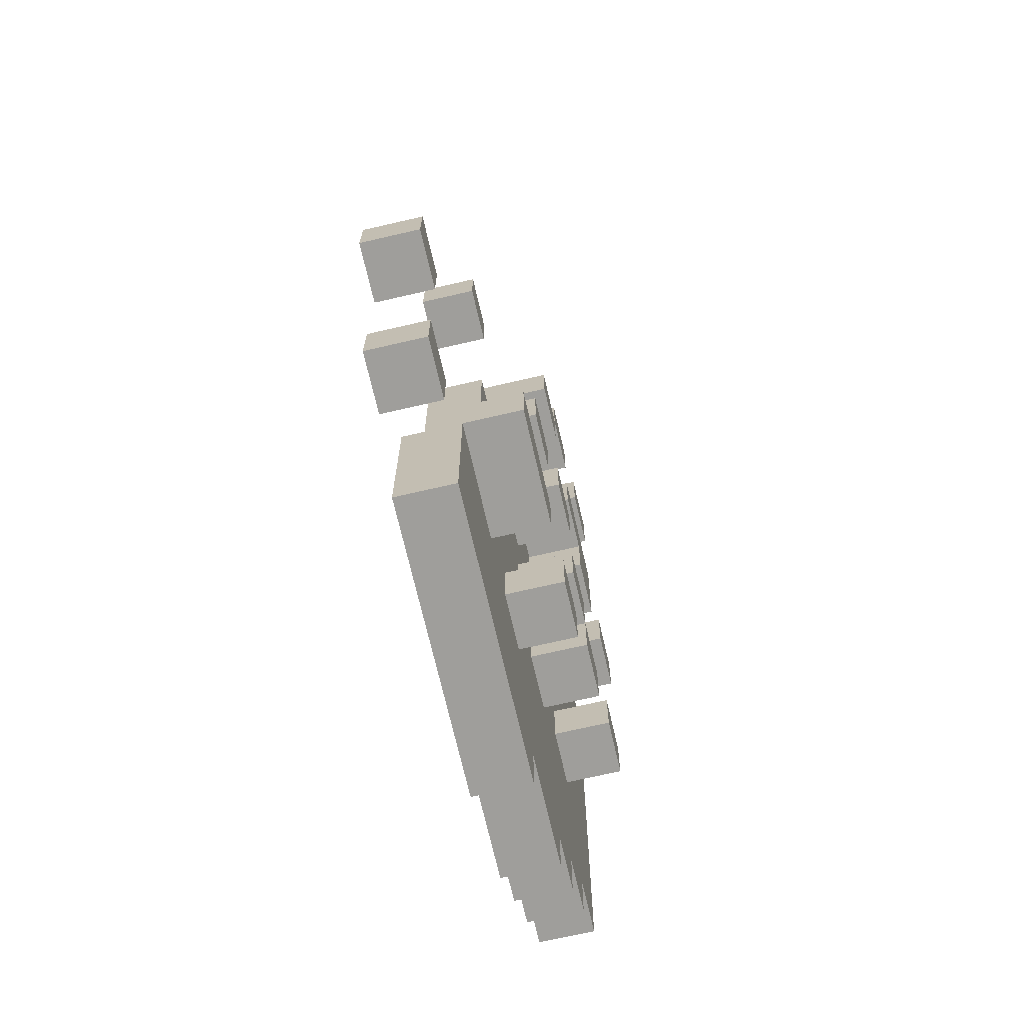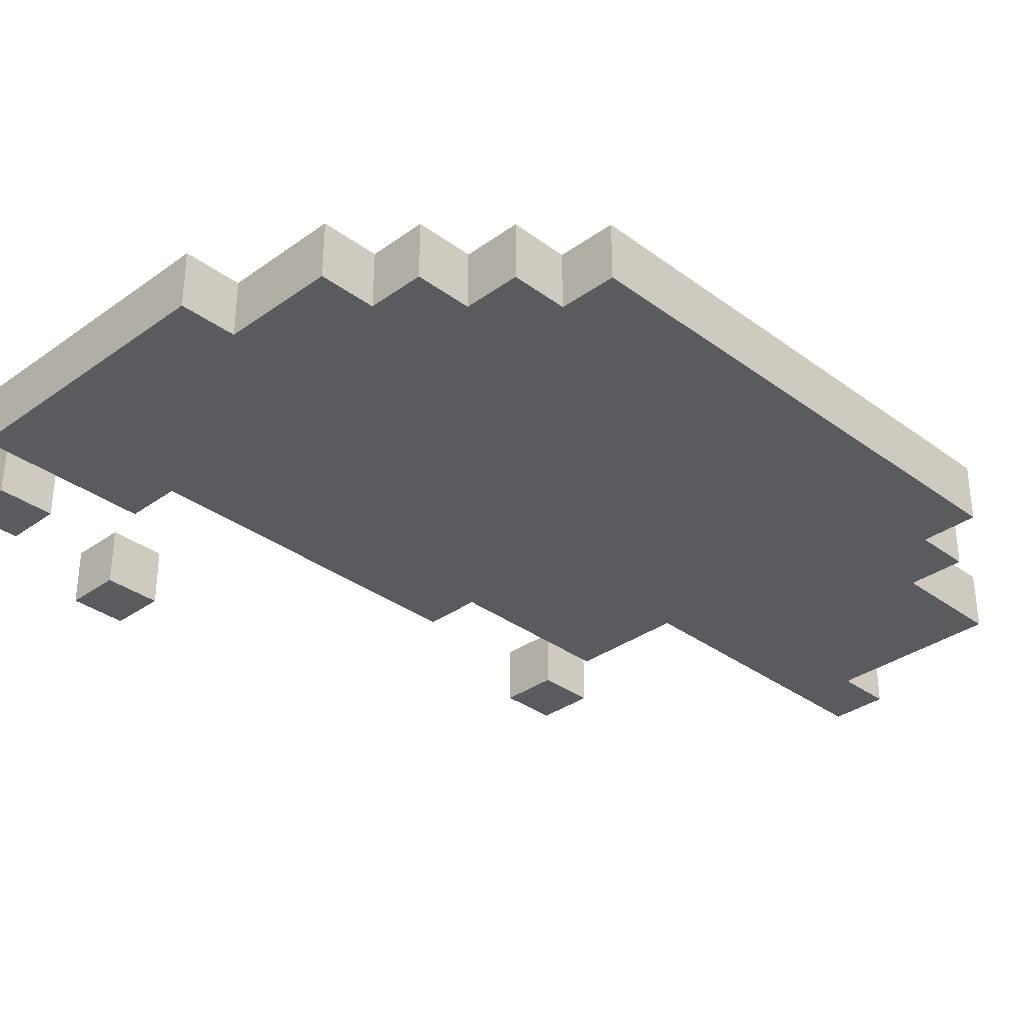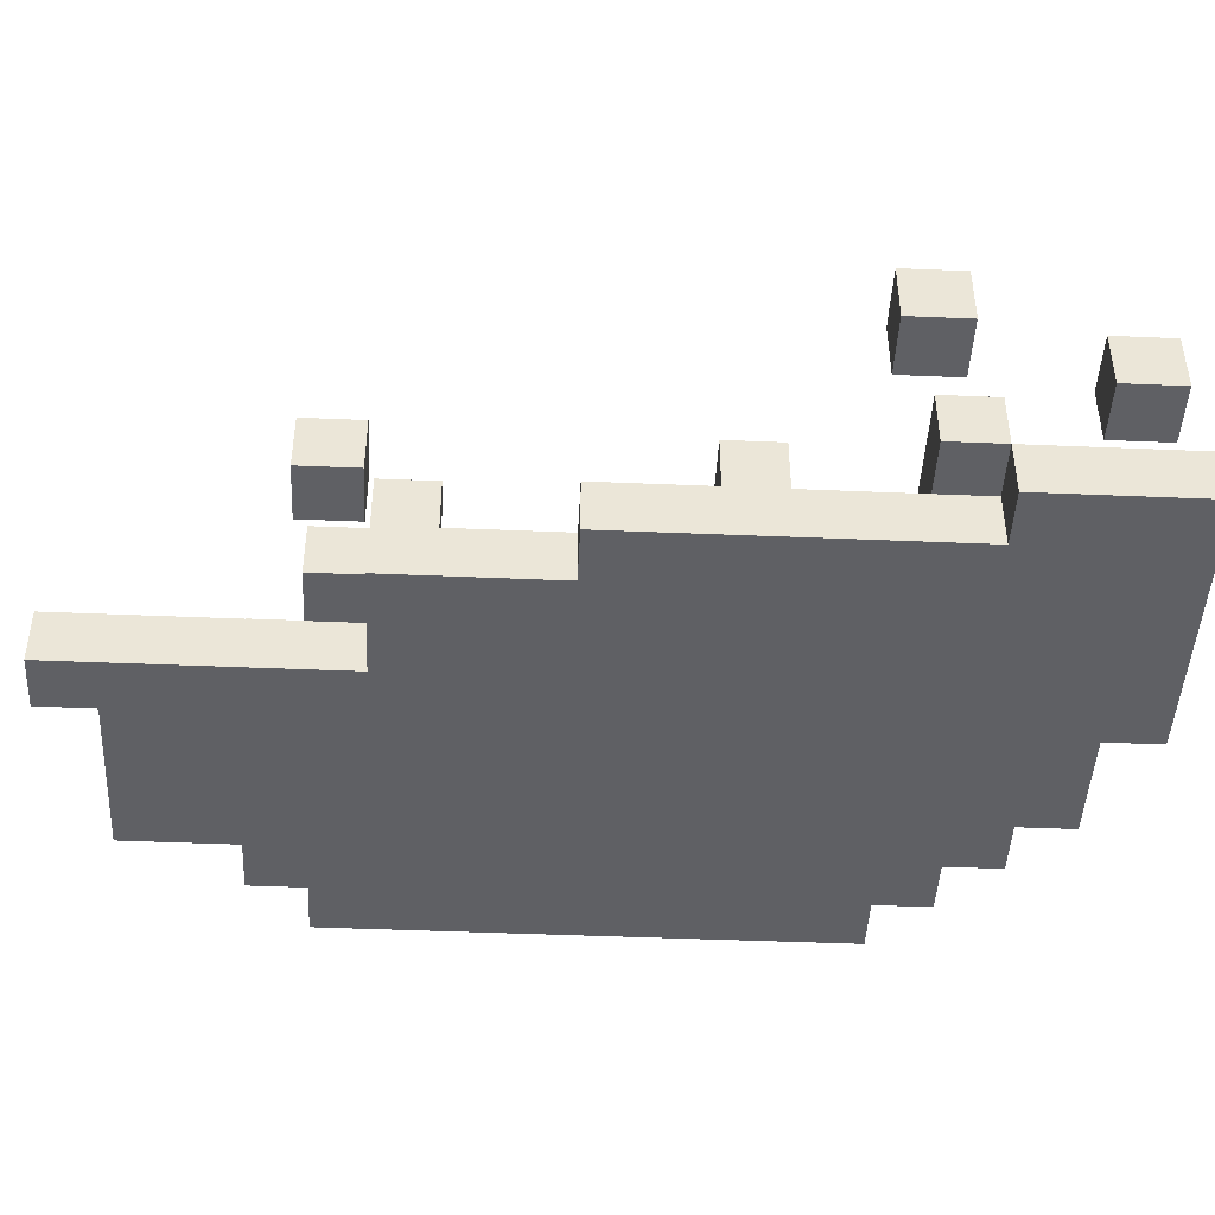
<metadata>
{"format":"obj","ext":"obj","renderer":"f3d","projection":"perspective","resolution":1024,"background":"white","views":[{"elev":-70.8,"azim":103.0,"up":"+Z"},{"elev":-33.3,"azim":-135.4,"up":"+Y"},{"elev":-45.3,"azim":87.2,"up":"+Y"}]}
</metadata>
<code>
v -0.325 0 0.225
v -0.325 0 -0.225
v -0.325 0.05 0.225
v -0.325 0.05 -0.225
v -0.275 0 0.275
v -0.275 0 0.225
v -0.275 0 -0.225
v -0.275 0 -0.275
v -0.275 0.05 0.275
v -0.275 0.05 0.225
v -0.275 0.05 -0.225
v -0.275 0.05 -0.275
v -0.225 0 0.375
v -0.225 0 0.275
v -0.225 0 -0.275
v -0.225 0 -0.325
v -0.225 0.05 0.375
v -0.225 0.05 0.275
v -0.225 0.05 0.125
v -0.225 0.05 0.075
v -0.225 0.05 -0.075
v -0.225 0.05 -0.125
v -0.225 0.05 -0.275
v -0.225 0.05 -0.325
v -0.225 0.1 0.125
v -0.225 0.1 0.075
v -0.225 0.1 -0.075
v -0.225 0.1 -0.125
v -0.175 0 -0.325
v -0.175 0 -0.375
v -0.175 0.05 -0.325
v -0.175 0.05 -0.375
v -0.125 0.05 0.275
v -0.125 0.05 0.225
v -0.125 0.05 0.125
v -0.125 0.05 0.025
v -0.125 0.05 -0.125
v -0.125 0.05 -0.175
v -0.125 0.1 0.275
v -0.125 0.1 0.225
v -0.125 0.1 0.125
v -0.125 0.1 0.025
v -0.125 0.1 -0.125
v -0.125 0.1 -0.175
v -0.075 0 0.425
v -0.075 0 0.375
v -0.075 0 -0.375
v -0.075 0 -0.425
v -0.075 0.05 0.425
v -0.075 0.05 0.375
v -0.075 0.05 -0.075
v -0.075 0.05 -0.125
v -0.075 0.05 -0.375
v -0.075 0.05 -0.425
v -0.075 0.1 -0.075
v -0.075 0.1 -0.125
v -0.025 0.05 0.225
v -0.025 0.05 0.175
v -0.025 0.05 0.025
v -0.025 0.05 -0.025
v -0.025 0.05 -0.225
v -0.025 0.05 -0.275
v -0.025 0.1 0.225
v -0.025 0.1 0.175
v -0.025 0.1 0.025
v -0.025 0.1 -0.025
v -0.025 0.1 -0.225
v -0.025 0.1 -0.275
v 0.025 0.05 0.175
v 0.025 0.05 0.125
v 0.025 0.1 0.175
v 0.025 0.1 0.125
v 0.075 0.05 -0.075
v 0.075 0.05 -0.125
v 0.075 0.05 -0.225
v 0.075 0.05 -0.275
v 0.075 0.1 -0.075
v 0.075 0.1 -0.125
v 0.075 0.1 -0.225
v 0.075 0.1 -0.275
v 0.125 0 0.225
v 0.125 0 0.175
v 0.125 0.05 0.225
v 0.125 0.05 0.175
v 0.225 0 -0.325
v 0.225 0 -0.375
v 0.225 0.05 -0.325
v 0.225 0.05 -0.375
v 0.275 0 -0.175
v 0.275 0 -0.225
v 0.275 0.05 -0.175
v 0.275 0.05 -0.225
v -0.175 0.05 0.125
v -0.175 0.05 0.075
v -0.175 0.05 -0.075
v -0.175 0.05 -0.125
v -0.175 0.1 0.125
v -0.175 0.1 0.075
v -0.175 0.1 -0.075
v -0.175 0.1 -0.125
v -0.075 0.05 0.275
v -0.075 0.05 0.225
v -0.075 0.05 0.075
v -0.075 0.05 0.025
v -0.075 0.05 -0.125
v -0.075 0.05 -0.175
v -0.075 0.1 0.275
v -0.075 0.1 0.225
v -0.075 0.1 0.075
v -0.075 0.1 0.025
v -0.075 0.1 -0.125
v -0.075 0.1 -0.175
v -0.025 0 0.425
v -0.025 0 0.375
v -0.025 0 0.175
v -0.025 0.05 0.425
v -0.025 0.05 0.375
v -0.025 0.05 0.225
v -0.025 0.05 0.175
v -0.025 0.05 0.125
v -0.025 0.05 0.075
v -0.025 0.05 -0.075
v -0.025 0.05 -0.125
v -0.025 0.1 0.125
v -0.025 0.1 0.075
v -0.025 0.1 -0.075
v -0.025 0.1 -0.125
v 0.025 0.05 0.225
v 0.025 0.05 0.175
v 0.025 0.05 0.025
v 0.025 0.05 -0.025
v 0.025 0.05 -0.225
v 0.025 0.05 -0.275
v 0.025 0.1 0.225
v 0.025 0.1 0.175
v 0.025 0.1 0.025
v 0.025 0.1 -0.025
v 0.025 0.1 -0.225
v 0.025 0.1 -0.275
v 0.075 0 0.175
v 0.075 0 0.025
v 0.075 0.05 0.175
v 0.075 0.05 0.125
v 0.075 0.05 0.025
v 0.075 0.1 0.175
v 0.075 0.1 0.125
v 0.125 0 0.025
v 0.125 0 -0.275
v 0.125 0.05 0.025
v 0.125 0.05 -0.075
v 0.125 0.05 -0.125
v 0.125 0.05 -0.225
v 0.125 0.05 -0.275
v 0.125 0.1 -0.075
v 0.125 0.1 -0.125
v 0.175 0 0.225
v 0.175 0 0.175
v 0.175 0 -0.275
v 0.175 0 -0.375
v 0.175 0 -0.425
v 0.175 0.05 0.225
v 0.175 0.05 0.175
v 0.175 0.05 -0.225
v 0.175 0.05 -0.275
v 0.175 0.05 -0.375
v 0.175 0.05 -0.425
v 0.175 0.1 -0.225
v 0.175 0.1 -0.275
v 0.275 0 -0.325
v 0.275 0 -0.375
v 0.275 0.05 -0.325
v 0.275 0.05 -0.375
v 0.325 0 -0.175
v 0.325 0 -0.225
v 0.325 0.05 -0.175
v 0.325 0.05 -0.225
v -0.075 0 0.425
v -0.075 0.05 0.425
v -0.025 0 0.425
v -0.025 0.05 0.425
v -0.225 0 0.375
v -0.225 0.05 0.375
v -0.075 0 0.375
v -0.075 0.05 0.375
v -0.275 0 0.275
v -0.275 0.05 0.275
v -0.225 0 0.275
v -0.225 0.05 0.275
v -0.125 0.05 0.275
v -0.125 0.1 0.275
v -0.075 0.05 0.275
v -0.075 0.1 0.275
v -0.325 0 0.225
v -0.325 0.05 0.225
v -0.275 0 0.225
v -0.275 0.05 0.225
v -0.025 0.05 0.225
v -0.025 0.1 0.225
v 0.025 0.05 0.225
v 0.025 0.1 0.225
v 0.125 0 0.225
v 0.125 0.05 0.225
v 0.175 0 0.225
v 0.175 0.05 0.225
v -0.025 0 0.175
v -0.025 0.05 0.175
v 0.025 0.05 0.175
v 0.025 0.1 0.175
v 0.075 0 0.175
v 0.075 0.05 0.175
v 0.075 0.1 0.175
v -0.225 0.05 0.125
v -0.225 0.1 0.125
v -0.175 0.05 0.125
v -0.175 0.1 0.125
v -0.125 0.05 0.125
v -0.125 0.1 0.125
v -0.025 0.05 0.125
v -0.025 0.1 0.125
v -0.025 0.05 0.025
v -0.025 0.1 0.025
v 0.025 0.05 0.025
v 0.025 0.1 0.025
v 0.075 0 0.025
v 0.075 0.05 0.025
v 0.125 0 0.025
v 0.125 0.05 0.025
v -0.225 0.05 -0.075
v -0.225 0.1 -0.075
v -0.175 0.05 -0.075
v -0.175 0.1 -0.075
v -0.075 0.05 -0.075
v -0.075 0.1 -0.075
v -0.025 0.05 -0.075
v -0.025 0.1 -0.075
v 0.075 0.05 -0.075
v 0.075 0.1 -0.075
v 0.125 0.05 -0.075
v 0.125 0.1 -0.075
v -0.125 0.05 -0.125
v -0.125 0.1 -0.125
v -0.075 0.05 -0.125
v -0.075 0.1 -0.125
v 0.275 0 -0.175
v 0.275 0.05 -0.175
v 0.325 0 -0.175
v 0.325 0.05 -0.175
v -0.025 0.05 -0.225
v -0.025 0.1 -0.225
v 0.025 0.05 -0.225
v 0.025 0.1 -0.225
v 0.075 0.05 -0.225
v 0.075 0.1 -0.225
v 0.125 0.05 -0.225
v 0.175 0.05 -0.225
v 0.175 0.1 -0.225
v 0.125 0 -0.275
v 0.125 0.05 -0.275
v 0.175 0 -0.275
v 0.175 0.05 -0.275
v 0.225 0 -0.325
v 0.225 0.05 -0.325
v 0.275 0 -0.325
v 0.275 0.05 -0.325
v -0.125 0.05 0.225
v -0.125 0.1 0.225
v -0.075 0.05 0.225
v -0.075 0.1 0.225
v -0.025 0.05 0.175
v -0.025 0.1 0.175
v 0.025 0.05 0.175
v 0.025 0.1 0.175
v 0.125 0 0.175
v 0.125 0.05 0.175
v 0.175 0 0.175
v 0.175 0.05 0.175
v 0.025 0.05 0.125
v 0.025 0.1 0.125
v 0.075 0.05 0.125
v 0.075 0.1 0.125
v -0.225 0.05 0.075
v -0.225 0.1 0.075
v -0.175 0.05 0.075
v -0.175 0.1 0.075
v -0.075 0.05 0.075
v -0.075 0.1 0.075
v -0.025 0.05 0.075
v -0.025 0.1 0.075
v -0.125 0.05 0.025
v -0.125 0.1 0.025
v -0.075 0.05 0.025
v -0.075 0.1 0.025
v -0.025 0.05 -0.025
v -0.025 0.1 -0.025
v 0.025 0.05 -0.025
v 0.025 0.1 -0.025
v -0.225 0.05 -0.125
v -0.225 0.1 -0.125
v -0.175 0.05 -0.125
v -0.175 0.1 -0.125
v -0.075 0.05 -0.125
v -0.075 0.1 -0.125
v -0.025 0.05 -0.125
v -0.025 0.1 -0.125
v 0.075 0.05 -0.125
v 0.075 0.1 -0.125
v 0.125 0.05 -0.125
v 0.125 0.1 -0.125
v -0.125 0.05 -0.175
v -0.125 0.1 -0.175
v -0.075 0.05 -0.175
v -0.075 0.1 -0.175
v -0.325 0 -0.225
v -0.325 0.05 -0.225
v -0.275 0 -0.225
v -0.275 0.05 -0.225
v 0.275 0 -0.225
v 0.275 0.05 -0.225
v 0.325 0 -0.225
v 0.325 0.05 -0.225
v -0.275 0 -0.275
v -0.275 0.05 -0.275
v -0.225 0 -0.275
v -0.225 0.05 -0.275
v -0.025 0.05 -0.275
v -0.025 0.1 -0.275
v 0.025 0.05 -0.275
v 0.025 0.1 -0.275
v 0.075 0.05 -0.275
v 0.075 0.1 -0.275
v 0.175 0.05 -0.275
v 0.175 0.1 -0.275
v -0.225 0 -0.325
v -0.225 0.05 -0.325
v -0.175 0 -0.325
v -0.175 0.05 -0.325
v -0.175 0 -0.375
v -0.175 0.05 -0.375
v -0.075 0 -0.375
v -0.075 0.05 -0.375
v 0.225 0 -0.375
v 0.225 0.05 -0.375
v 0.275 0 -0.375
v 0.275 0.05 -0.375
v -0.075 0 -0.425
v -0.075 0.05 -0.425
v 0.175 0 -0.425
v 0.175 0.05 -0.425
v -0.075 0 0.425
v -0.025 0 0.425
v -0.225 0 0.375
v -0.075 0 0.375
v -0.025 0 0.375
v -0.175 0 0.325
v -0.075 0 0.325
v -0.275 0 0.275
v -0.225 0 0.275
v -0.175 0 0.275
v -0.325 0 0.225
v -0.275 0 0.225
v 0.125 0 0.225
v 0.175 0 0.225
v -0.275 0 0.175
v -0.225 0 0.175
v -0.025 0 0.175
v 0.075 0 0.175
v 0.125 0 0.175
v 0.175 0 0.175
v 0.075 0 0.025
v 0.125 0 0.025
v -0.275 0 -0.175
v -0.225 0 -0.175
v 0.275 0 -0.175
v 0.325 0 -0.175
v -0.325 0 -0.225
v -0.275 0 -0.225
v 0.275 0 -0.225
v 0.325 0 -0.225
v -0.275 0 -0.275
v -0.225 0 -0.275
v -0.175 0 -0.275
v 0.125 0 -0.275
v 0.175 0 -0.275
v -0.225 0 -0.325
v -0.175 0 -0.325
v -0.075 0 -0.325
v 0.225 0 -0.325
v 0.275 0 -0.325
v -0.175 0 -0.375
v -0.075 0 -0.375
v 0.175 0 -0.375
v 0.225 0 -0.375
v 0.275 0 -0.375
v -0.075 0 -0.425
v 0.175 0 -0.425
v -0.025 0.05 0.225
v 0.025 0.05 0.225
v -0.025 0.05 0.175
v 0.025 0.05 0.175
v 0.125 0.05 -0.225
v 0.175 0.05 -0.225
v 0.125 0.05 -0.275
v 0.175 0.05 -0.275
v -0.075 0.05 0.425
v -0.025 0.05 0.425
v -0.225 0.05 0.375
v -0.075 0.05 0.375
v -0.025 0.05 0.375
v -0.175 0.05 0.325
v -0.075 0.05 0.325
v -0.275 0.05 0.275
v -0.225 0.05 0.275
v -0.175 0.05 0.275
v -0.125 0.05 0.275
v -0.075 0.05 0.275
v -0.325 0.05 0.225
v -0.275 0.05 0.225
v -0.125 0.05 0.225
v -0.075 0.05 0.225
v -0.025 0.05 0.225
v 0.125 0.05 0.225
v 0.175 0.05 0.225
v -0.275 0.05 0.175
v -0.225 0.05 0.175
v -0.025 0.05 0.175
v 0.025 0.05 0.175
v 0.125 0.05 0.175
v 0.175 0.05 0.175
v -0.225 0.05 0.125
v -0.175 0.05 0.125
v -0.125 0.05 0.125
v -0.025 0.05 0.125
v 0.025 0.05 0.125
v 0.075 0.05 0.125
v -0.225 0.05 0.075
v -0.175 0.05 0.075
v -0.075 0.05 0.075
v -0.025 0.05 0.075
v -0.125 0.05 0.025
v -0.075 0.05 0.025
v -0.025 0.05 0.025
v 0.025 0.05 0.025
v 0.075 0.05 0.025
v 0.125 0.05 0.025
v -0.025 0.05 -0.025
v 0.025 0.05 -0.025
v -0.225 0.05 -0.075
v -0.175 0.05 -0.075
v -0.075 0.05 -0.075
v -0.025 0.05 -0.075
v 0.075 0.05 -0.075
v 0.125 0.05 -0.075
v -0.225 0.05 -0.125
v -0.175 0.05 -0.125
v -0.125 0.05 -0.125
v -0.075 0.05 -0.125
v -0.025 0.05 -0.125
v 0.075 0.05 -0.125
v 0.125 0.05 -0.125
v -0.275 0.05 -0.175
v -0.225 0.05 -0.175
v -0.125 0.05 -0.175
v -0.075 0.05 -0.175
v 0.275 0.05 -0.175
v 0.325 0.05 -0.175
v -0.325 0.05 -0.225
v -0.275 0.05 -0.225
v -0.025 0.05 -0.225
v 0.025 0.05 -0.225
v 0.075 0.05 -0.225
v 0.125 0.05 -0.225
v 0.275 0.05 -0.225
v 0.325 0.05 -0.225
v -0.275 0.05 -0.275
v -0.225 0.05 -0.275
v -0.175 0.05 -0.275
v -0.025 0.05 -0.275
v 0.025 0.05 -0.275
v 0.075 0.05 -0.275
v 0.175 0.05 -0.275
v -0.225 0.05 -0.325
v -0.175 0.05 -0.325
v -0.075 0.05 -0.325
v 0.225 0.05 -0.325
v 0.275 0.05 -0.325
v -0.175 0.05 -0.375
v -0.075 0.05 -0.375
v 0.175 0.05 -0.375
v 0.225 0.05 -0.375
v 0.275 0.05 -0.375
v -0.075 0.05 -0.425
v 0.175 0.05 -0.425
v -0.125 0.1 0.275
v -0.075 0.1 0.275
v -0.125 0.1 0.225
v -0.075 0.1 0.225
v -0.025 0.1 0.225
v 0.025 0.1 0.225
v -0.025 0.1 0.175
v 0.025 0.1 0.175
v 0.075 0.1 0.175
v -0.225 0.1 0.125
v -0.175 0.1 0.125
v -0.125 0.1 0.125
v -0.025 0.1 0.125
v 0.025 0.1 0.125
v 0.075 0.1 0.125
v -0.225 0.1 0.075
v -0.175 0.1 0.075
v -0.075 0.1 0.075
v -0.025 0.1 0.075
v -0.125 0.1 0.025
v -0.075 0.1 0.025
v -0.025 0.1 0.025
v 0.025 0.1 0.025
v -0.025 0.1 -0.025
v 0.025 0.1 -0.025
v -0.225 0.1 -0.075
v -0.175 0.1 -0.075
v -0.075 0.1 -0.075
v -0.025 0.1 -0.075
v 0.075 0.1 -0.075
v 0.125 0.1 -0.075
v -0.225 0.1 -0.125
v -0.175 0.1 -0.125
v -0.125 0.1 -0.125
v -0.075 0.1 -0.125
v -0.025 0.1 -0.125
v 0.075 0.1 -0.125
v 0.125 0.1 -0.125
v -0.125 0.1 -0.175
v -0.075 0.1 -0.175
v -0.025 0.1 -0.225
v 0.025 0.1 -0.225
v 0.075 0.1 -0.225
v 0.175 0.1 -0.225
v -0.025 0.1 -0.275
v 0.025 0.1 -0.275
v 0.075 0.1 -0.275
v 0.175 0.1 -0.275
f 3 2 1
f 4 2 3
f 9 6 5
f 10 6 9
f 11 8 7
f 12 8 11
f 17 14 13
f 18 14 17
f 23 16 15
f 24 16 23
f 25 20 19
f 26 20 25
f 27 22 21
f 28 22 27
f 31 30 29
f 32 30 31
f 39 34 33
f 40 34 39
f 41 36 35
f 42 36 41
f 43 38 37
f 44 38 43
f 49 46 45
f 50 46 49
f 53 48 47
f 54 48 53
f 55 52 51
f 56 52 55
f 63 58 57
f 64 58 63
f 65 60 59
f 66 60 65
f 67 62 61
f 68 62 67
f 71 70 69
f 72 70 71
f 77 74 73
f 78 74 77
f 79 76 75
f 80 76 79
f 83 82 81
f 84 82 83
f 87 86 85
f 88 86 87
f 91 90 89
f 92 90 91
f 93 94 97
f 97 94 98
f 95 96 99
f 99 96 100
f 101 102 107
f 107 102 108
f 103 104 109
f 109 104 110
f 105 106 111
f 111 106 112
f 113 114 116
f 114 115 117
f 116 114 117
f 117 115 118
f 118 115 119
f 120 121 124
f 124 121 125
f 122 123 126
f 126 123 127
f 128 129 134
f 134 129 135
f 130 131 136
f 136 131 137
f 132 133 138
f 138 133 139
f 140 141 142
f 142 141 143
f 143 141 144
f 142 143 145
f 145 143 146
f 147 148 149
f 149 148 150
f 150 148 151
f 151 148 152
f 152 148 153
f 150 151 154
f 154 151 155
f 156 157 161
f 161 157 162
f 158 159 164
f 159 160 165
f 164 159 165
f 165 160 166
f 163 164 167
f 167 164 168
f 169 170 171
f 171 170 172
f 173 174 175
f 175 174 176
f 179 178 177
f 180 178 179
f 183 182 181
f 184 182 183
f 187 186 185
f 188 186 187
f 191 190 189
f 192 190 191
f 195 194 193
f 196 194 195
f 199 198 197
f 200 198 199
f 203 202 201
f 204 202 203
f 207 206 205
f 209 207 205
f 210 208 207
f 210 207 209
f 211 208 210
f 214 213 212
f 215 213 214
f 218 217 216
f 219 217 218
f 222 221 220
f 223 221 222
f 226 225 224
f 227 225 226
f 230 229 228
f 231 229 230
f 234 233 232
f 235 233 234
f 238 237 236
f 239 237 238
f 242 241 240
f 243 241 242
f 246 245 244
f 247 245 246
f 250 249 248
f 251 249 250
f 254 253 252
f 255 253 254
f 256 253 255
f 259 258 257
f 260 258 259
f 263 262 261
f 264 262 263
f 265 266 267
f 267 266 268
f 269 270 271
f 271 270 272
f 273 274 275
f 275 274 276
f 277 278 279
f 279 278 280
f 281 282 283
f 283 282 284
f 285 286 287
f 287 286 288
f 289 290 291
f 291 290 292
f 293 294 295
f 295 294 296
f 297 298 299
f 299 298 300
f 301 302 303
f 303 302 304
f 305 306 307
f 307 306 308
f 309 310 311
f 311 310 312
f 313 314 315
f 315 314 316
f 317 318 319
f 319 318 320
f 321 322 323
f 323 322 324
f 325 326 327
f 327 326 328
f 329 330 331
f 331 330 332
f 333 334 335
f 335 334 336
f 337 338 339
f 339 338 340
f 341 342 343
f 343 342 344
f 345 346 347
f 347 346 348
f 352 350 349
f 353 350 352
f 354 352 351
f 355 353 352
f 355 352 354
f 357 354 351
f 358 355 354
f 358 354 357
f 360 357 356
f 363 360 359
f 363 357 360
f 364 358 357
f 364 357 363
f 365 353 355
f 365 358 364
f 365 355 358
f 367 362 361
f 368 362 367
f 369 366 365
f 369 364 363
f 369 365 364
f 371 363 359
f 371 370 369
f 371 369 363
f 372 370 371
f 375 371 359
f 375 372 371
f 376 372 375
f 377 374 373
f 378 374 377
f 379 372 376
f 380 370 372
f 380 372 379
f 381 370 380
f 382 370 381
f 384 381 380
f 385 383 382
f 385 381 384
f 385 382 381
f 386 383 385
f 389 386 385
f 390 383 386
f 390 386 389
f 391 383 390
f 392 388 387
f 393 388 392
f 394 391 390
f 395 391 394
f 398 397 396
f 399 397 398
f 402 401 400
f 403 401 402
f 404 405 407
f 407 405 408
f 406 407 409
f 407 408 410
f 409 407 410
f 406 409 412
f 409 410 413
f 412 409 413
f 413 410 414
f 410 408 415
f 414 410 415
f 411 412 417
f 413 414 418
f 412 413 418
f 415 408 419
f 419 408 420
f 416 417 423
f 417 412 423
f 419 420 424
f 423 412 424
f 412 418 424
f 418 419 424
f 424 420 425
f 421 422 427
f 427 422 428
f 425 426 429
f 423 424 429
f 424 425 429
f 429 426 430
f 430 426 431
f 431 426 432
f 432 426 433
f 423 429 435
f 430 431 436
f 433 434 438
f 432 433 438
f 435 436 439
f 436 431 439
f 437 438 440
f 438 434 441
f 440 438 441
f 441 434 442
f 442 434 443
f 439 440 445
f 440 441 445
f 443 444 446
f 442 443 446
f 435 439 447
f 445 446 447
f 439 445 447
f 423 435 447
f 447 446 448
f 448 446 449
f 449 446 450
f 446 444 451
f 450 446 451
f 451 444 452
f 423 447 453
f 448 449 454
f 454 449 455
f 455 449 456
f 450 451 457
f 457 451 458
f 416 423 460
f 423 453 460
f 453 454 460
f 454 455 460
f 460 455 461
f 461 455 462
f 458 459 463
f 457 458 463
f 456 457 463
f 460 461 466
f 416 460 466
f 466 461 467
f 461 462 468
f 462 463 468
f 463 459 468
f 468 459 469
f 469 459 470
f 470 459 471
f 464 465 472
f 472 465 473
f 467 461 474
f 461 468 475
f 474 461 475
f 475 468 476
f 476 468 477
f 469 470 478
f 478 470 479
f 475 476 481
f 476 477 482
f 481 476 482
f 479 480 482
f 477 478 482
f 478 479 482
f 482 480 483
f 482 483 486
f 483 480 487
f 486 483 487
f 487 480 488
f 484 485 489
f 489 485 490
f 487 488 491
f 491 488 492
f 493 494 495
f 495 494 496
f 497 498 499
f 499 498 500
f 500 501 506
f 506 501 507
f 502 503 508
f 508 503 509
f 504 505 510
f 510 505 511
f 504 510 512
f 512 510 513
f 514 515 516
f 516 515 517
f 518 519 524
f 524 519 525
f 520 521 527
f 527 521 528
f 522 523 529
f 529 523 530
f 526 527 531
f 531 527 532
f 533 534 537
f 537 534 538
f 535 536 539
f 539 536 540

</code>
